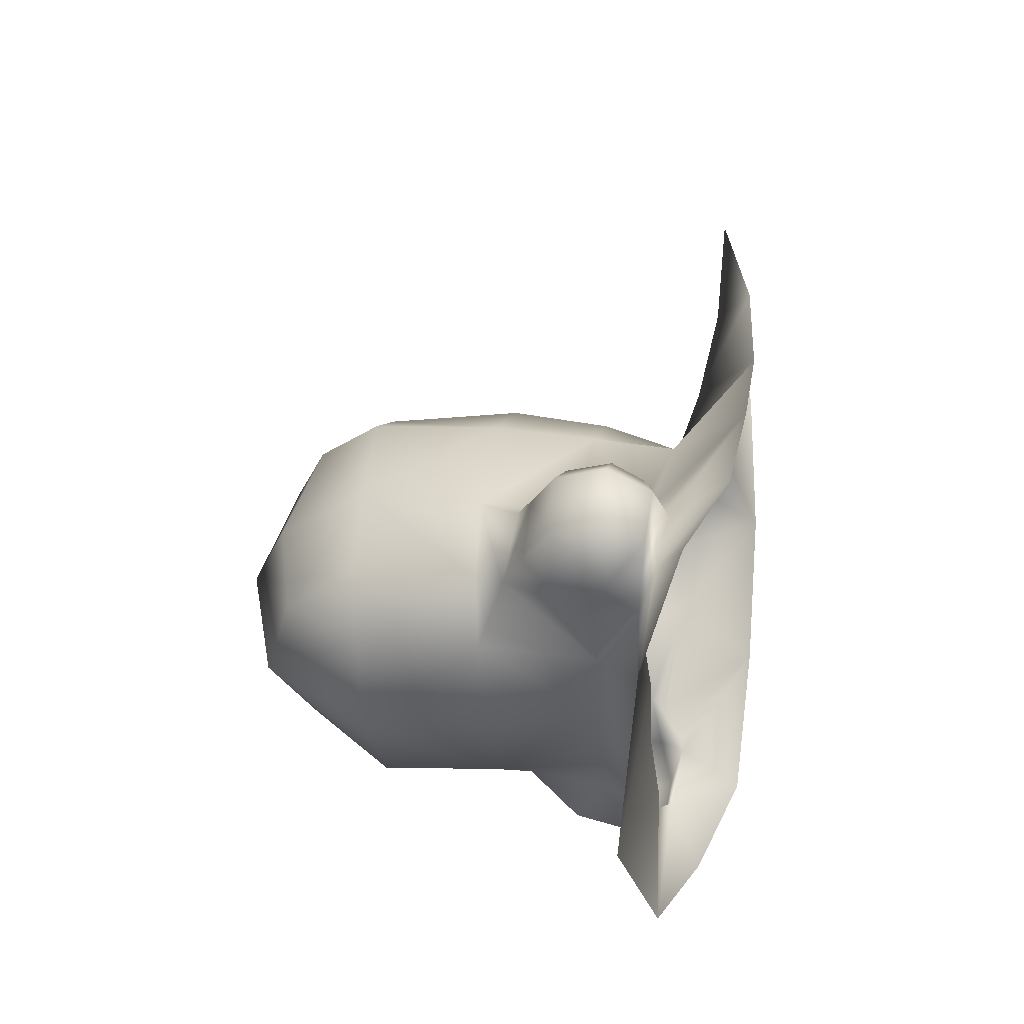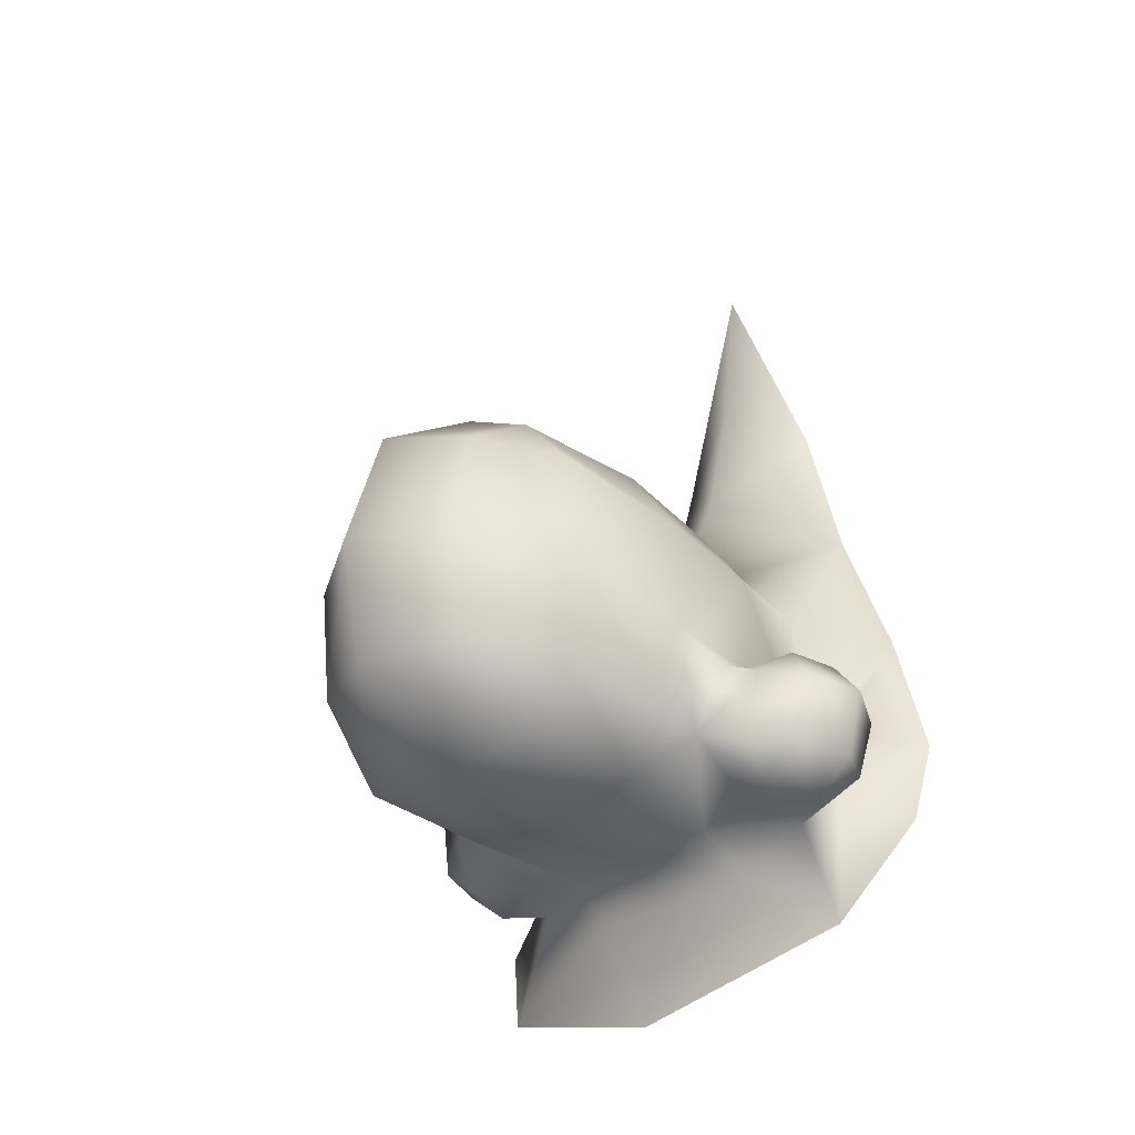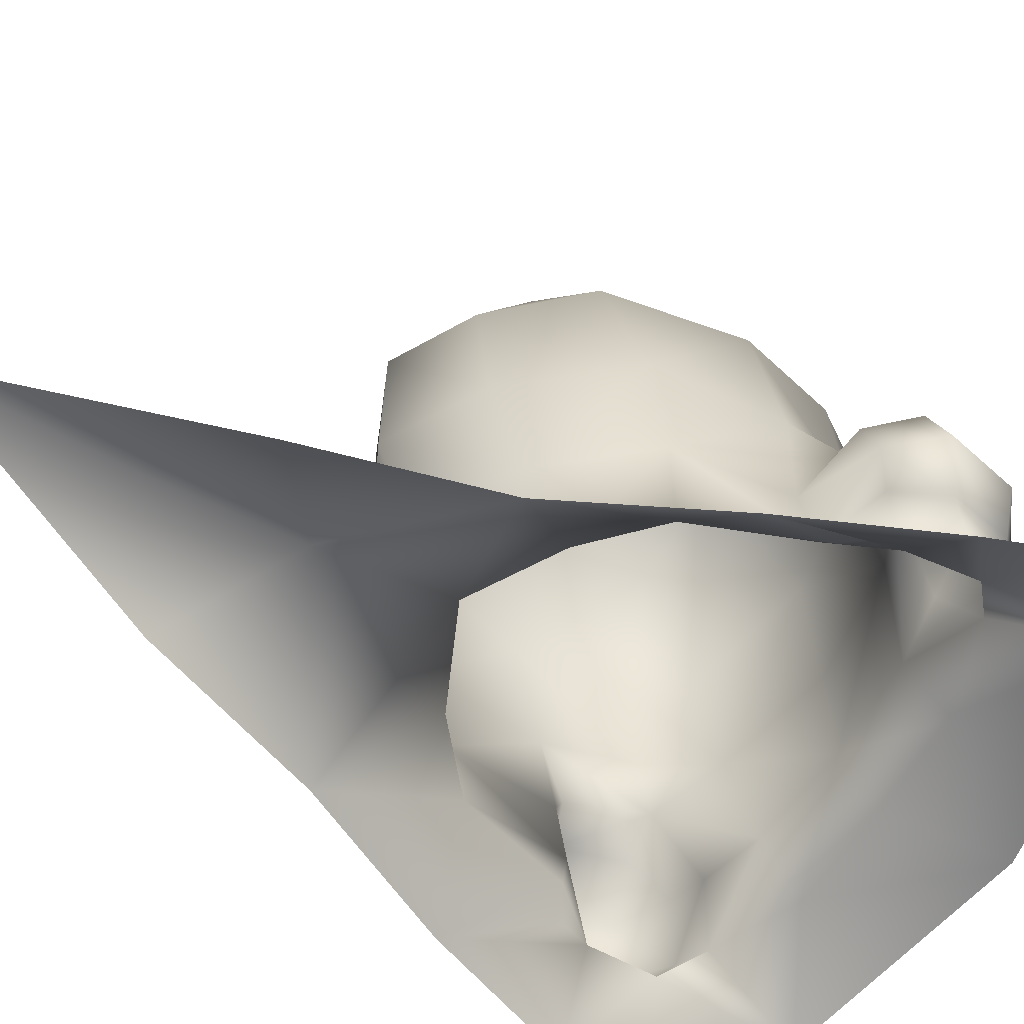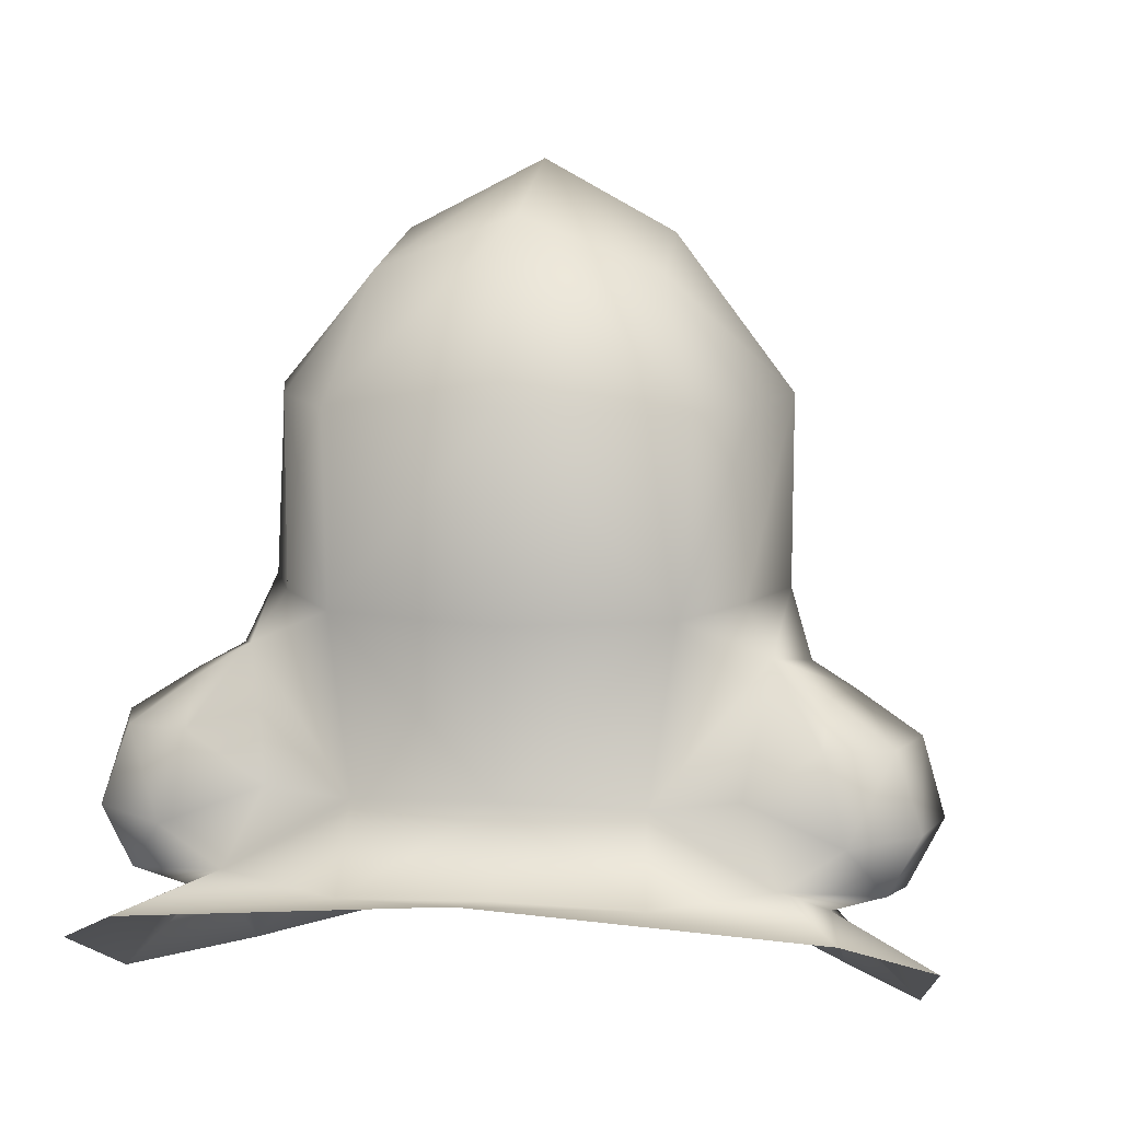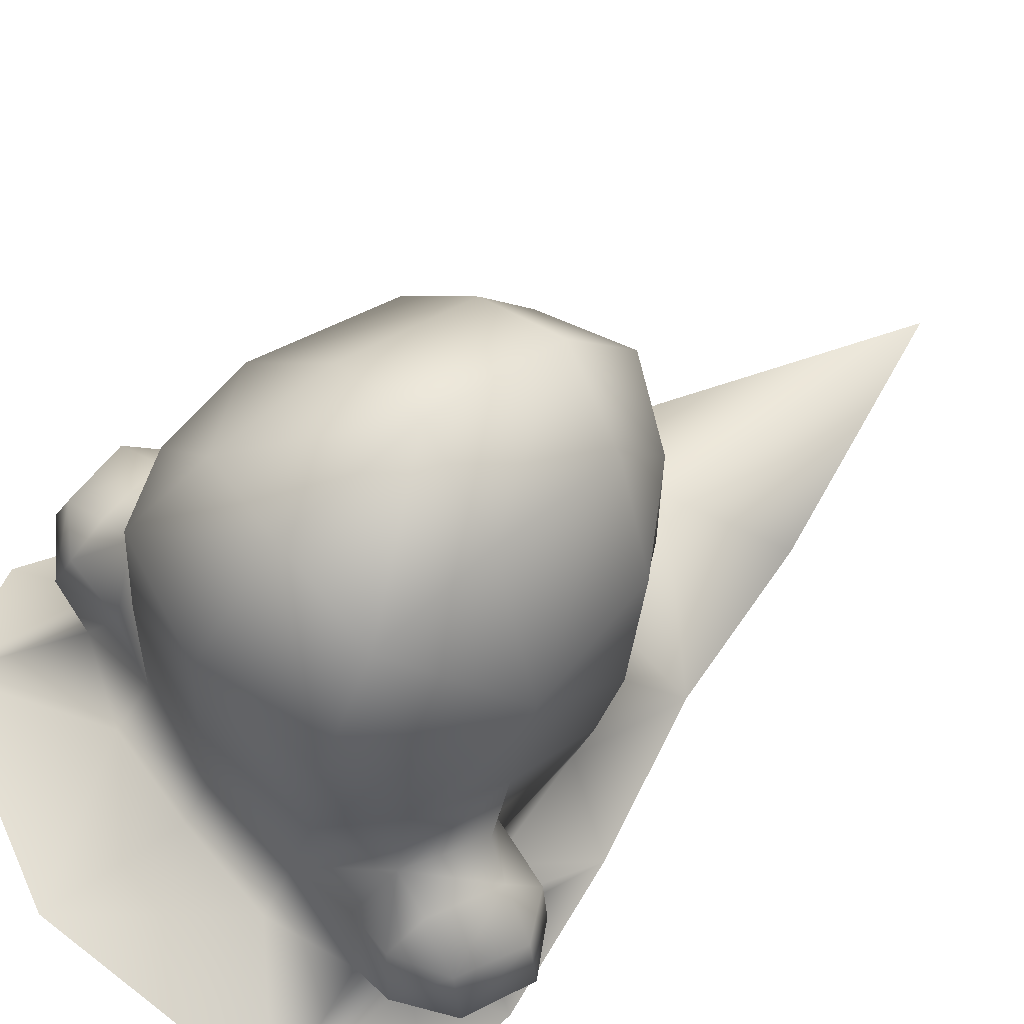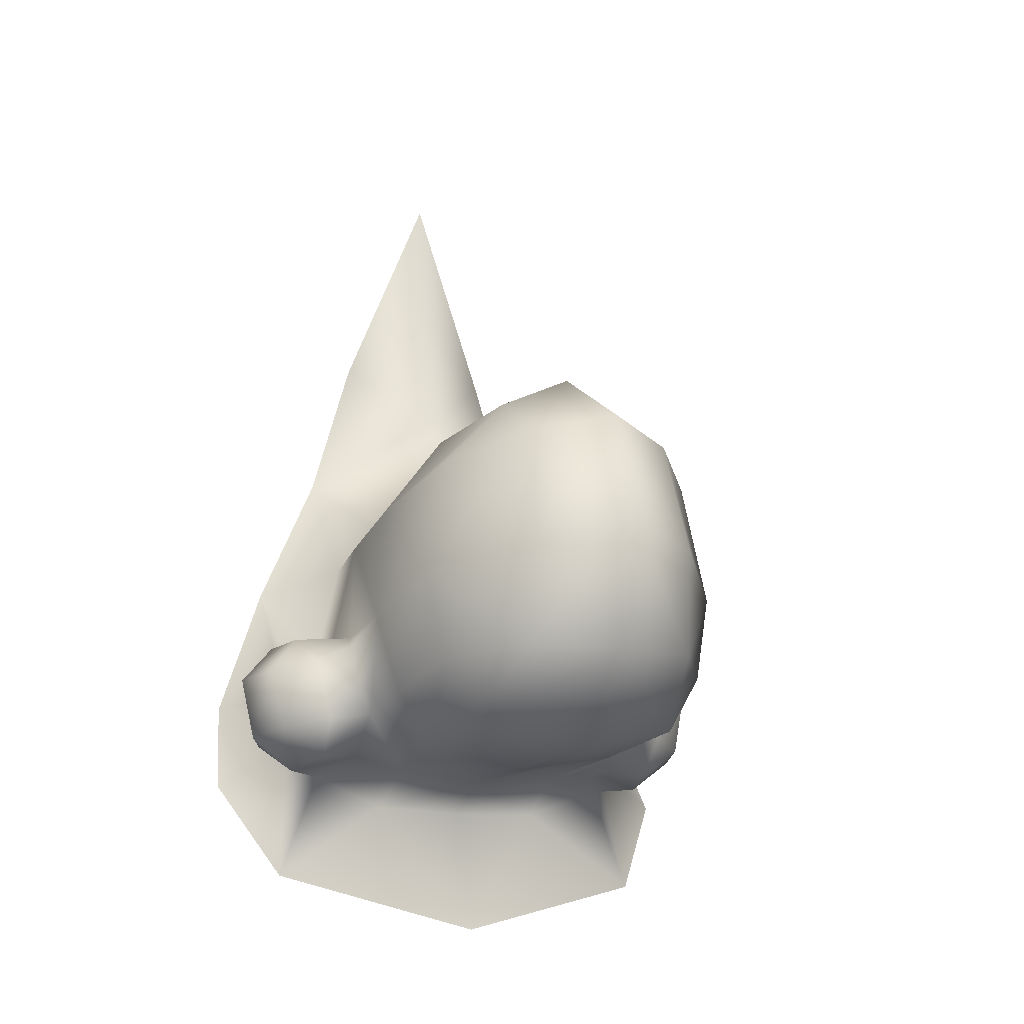
<metadata>
{"format":"obj","ext":"obj","renderer":"f3d","projection":"perspective","resolution":1024,"background":"white","views":[{"elev":-41.6,"azim":95.4,"up":"+Y"},{"elev":-28.7,"azim":46.2,"up":"+Y"},{"elev":-62.4,"azim":-123.0,"up":"+Z"},{"elev":12.2,"azim":7.7,"up":"+Z"},{"elev":68.2,"azim":51.3,"up":"+Z"},{"elev":-13.9,"azim":-26.2,"up":"+Y"}]}
</metadata>
<code>
g round5_geo
v -7.629e-08 1.131 0.3591
v -7.629e-08 1.186 0.3034
v -7.629e-08 1.124 0.3096
v -7.629e-08 1.102 0.3161
v -7.629e-08 1.166 0.3807
v -7.629e-08 1.145 0.3769
v -7.629e-08 1.193 0.3153
v -7.629e-08 1.186 0.3741
v -7.629e-08 1.13 0.3369
v -7.629e-08 1.129 0.3185
v -7.629e-08 1.206 0.2967
v 0.01593 1.125 0.309
v 0.0134 1.179 0.3022
v 0.03594 1.111 0.3106
v 0.02247 1.191 0.2869
v 0.04319 1.143 0.2943
v 0.02481 1.145 0.3577
v 0.02792 1.16 0.3565
v 0.02895 1.13 0.3101
v 0.03329 1.146 0.3043
v 0.02856 1.152 0.3068
v 0.03076 1.15 0.3294
v 0.01806 1.133 0.3372
v 0.01536 1.131 0.3179
v 0.01884 1.135 0.3579
v 0.02269 1.171 0.3026
v 0.01458 1.164 0.3731
v 0.01522 1.146 0.3708
v 0.01314 1.184 0.3672
v 0.0274 1.139 0.3322
v 0.034 1.135 0.3068
v 0.03567 1.13 0.3146
v 0.04323 1.136 0.3148
v 0.04528 1.146 0.3138
v 0.02479 1.172 0.3165
v 0.01366 1.186 0.3147
v 0.02676 1.153 0.3093
v 0.03303 1.132 0.3243
v 0.04033 1.137 0.3234
v 0.04274 1.147 0.3224
v 0.02649 1.155 0.3194
v 0.02486 1.133 0.3185
v -7.629e-08 1.198 0.3557
v 0.01241 1.192 0.3545
v 0.02362 1.18 0.3555
v 0.03978 1.135 0.3084
v 0.04146 1.144 0.3067
v 0.03769 1.153 0.3207
v 0.03958 1.152 0.3131
v 0.034 1.167 0.2901
v 0.03714 1.15 0.3081
v 0.02624 1.175 0.3338
v 0.02812 1.156 0.3361
v 0.02423 1.142 0.3371
v 0.03342 1.138 0.3284
v 0.0358 1.149 0.3267
v 0.01381 1.191 0.3312
v -7.629e-08 1.198 0.3312
v 0.03202 1.15 0.304
v 0.04551 1.128 0.3026
v -1.192e-09 1.254 0.2884
v 0.01464 1.217 0.2858
v -7.629e-08 1.228 0.2916
v -0.01593 1.125 0.309
v -0.0134 1.179 0.3022
v -0.03594 1.111 0.3106
v -0.02247 1.191 0.2869
v -0.04319 1.143 0.2943
v -0.02481 1.145 0.3577
v -0.02792 1.16 0.3565
v -0.03329 1.146 0.3043
v -0.02856 1.152 0.3068
v -0.03076 1.15 0.3294
v -0.01806 1.133 0.3372
v -0.02895 1.13 0.3101
v -0.01536 1.131 0.3179
v -0.01884 1.135 0.3579
v -0.02269 1.171 0.3026
v -0.01458 1.164 0.3731
v -0.01522 1.146 0.3708
v -0.01314 1.184 0.3672
v -0.0274 1.139 0.3322
v -0.034 1.135 0.3068
v -0.03567 1.13 0.3146
v -0.04323 1.136 0.3148
v -0.04528 1.146 0.3138
v -0.02479 1.172 0.3165
v -0.01366 1.186 0.3147
v -0.02676 1.153 0.3093
v -0.03303 1.132 0.3243
v -0.04033 1.137 0.3234
v -0.04274 1.147 0.3224
v -0.02649 1.155 0.3194
v -0.02486 1.133 0.3185
v -0.01241 1.192 0.3545
v -0.02362 1.18 0.3555
v -0.03978 1.135 0.3084
v -0.04146 1.144 0.3067
v -0.03769 1.153 0.3207
v -0.03958 1.152 0.3131
v -0.034 1.167 0.2901
v -0.03714 1.15 0.3081
v -0.02624 1.175 0.3338
v -0.02812 1.156 0.3361
v -0.02423 1.142 0.3371
v -0.03342 1.138 0.3284
v -0.0358 1.149 0.3267
v -0.01381 1.191 0.3312
v -0.03202 1.15 0.304
v -0.04551 1.128 0.3026
v -0.01464 1.217 0.2858
v 0.01593 1.125 0.309
v 0.01536 1.131 0.3179
v -7.629e-08 1.129 0.3185
v -7.629e-08 1.124 0.3096
v 0.02895 1.13 0.3101
v 0.02649 1.155 0.3194
v 0.02676 1.153 0.3093
v 0.02479 1.172 0.3165
v 0.02269 1.171 0.3026
v 0.02895 1.13 0.3101
v 0.034 1.135 0.3068
v 0.04146 1.144 0.3067
v 0.03329 1.146 0.3043
v 0.03769 1.153 0.3207
v 0.03958 1.152 0.3131
v 0.03202 1.15 0.304
v 0.02856 1.152 0.3068
v 0.03329 1.146 0.3043
v 0.03714 1.15 0.3081
v 0.03342 1.138 0.3284
v 0.0358 1.149 0.3267
v 0.0358 1.149 0.3267
v 0.02676 1.153 0.3093
v -0.01593 1.125 0.309
v -0.01536 1.131 0.3179
v -0.02895 1.13 0.3101
v -0.02649 1.155 0.3194
v -0.02676 1.153 0.3093
v -0.02479 1.172 0.3165
v -0.02269 1.171 0.3026
v -0.02895 1.13 0.3101
v -0.034 1.135 0.3068
v -0.04146 1.144 0.3067
v -0.03329 1.146 0.3043
v -0.03769 1.153 0.3207
v -0.03958 1.152 0.3131
v -0.03202 1.15 0.304
v -0.02856 1.152 0.3068
v -0.03329 1.146 0.3043
v -0.03714 1.15 0.3081
v -0.03342 1.138 0.3284
v -0.0358 1.149 0.3267
v -0.0358 1.149 0.3267
v -0.02676 1.153 0.3093
g round5_geo_0
f 114 135 115
f 112 114 115
f 113 114 112
f 19 113 112
f 20 21 37
f 59 21 20
f 117 48 49
f 118 117 49
f 119 117 118
f 120 119 118
f 39 131 38
f 32 39 38
f 33 39 32
f 46 33 32
f 34 33 46
f 47 34 46
f 126 34 47
f 130 126 47
f 133 48 117
f 50 127 129
f 128 127 50
f 26 128 50
f 134 128 26
f 135 136 75
f 114 136 135
f 71 72 109
f 89 72 71
f 138 100 99
f 139 100 138
f 140 139 138
f 141 139 140
f 91 90 152
f 153 91 152
f 92 91 153
f 146 92 153
f 86 92 146
f 147 86 146
f 98 86 147
f 151 98 147
f 138 99 154
f 101 150 148
f 149 101 148
f 78 101 149
f 155 78 149
f 66 137 83
f 64 137 66
f 4 64 66
f 3 64 4
f 12 3 4
f 22 56 41
f 30 56 22
f 53 30 22
f 54 30 53
f 18 54 53
f 17 54 18
f 28 17 18
f 25 17 28
f 6 25 28
f 1 25 6
f 77 1 6
f 74 1 77
f 69 74 77
f 105 74 69
f 70 105 69
f 104 105 70
f 103 104 70
f 87 104 103
f 88 87 103
f 65 87 88
f 7 65 88
f 2 65 7
f 13 2 7
f 15 2 13
f 26 15 13
f 50 15 26
f 27 28 18
f 5 28 27
f 8 5 27
f 79 5 8
f 81 79 8
f 70 79 81
f 96 70 81
f 103 70 96
f 95 103 96
f 108 103 95
f 43 108 95
f 58 108 43
f 57 58 43
f 36 58 57
f 52 36 57
f 35 36 52
f 53 35 52
f 41 35 53
f 22 41 53
f 51 118 49
f 124 118 51
f 123 124 51
f 122 124 123
f 46 122 123
f 121 122 46
f 32 121 46
f 42 121 32
f 38 42 32
f 30 42 38
f 55 30 38
f 56 30 55
f 9 1 74
f 10 9 74
f 23 9 10
f 24 23 10
f 30 23 24
f 42 30 24
f 14 116 12
f 31 116 14
f 60 31 14
f 16 31 60
f 12 4 14
f 13 35 26
f 36 35 13
f 7 36 13
f 58 36 7
f 88 58 7
f 108 58 88
f 103 108 88
f 125 34 126
f 40 34 125
f 132 40 125
f 39 40 132
f 131 39 132
f 129 16 50
f 31 16 129
f 42 24 121
f 65 78 87
f 67 78 65
f 2 67 65
f 11 67 2
f 15 11 2
f 62 11 15
f 78 67 101
f 82 106 90
f 107 106 82
f 73 107 82
f 93 107 73
f 104 93 73
f 87 93 104
f 85 92 86
f 91 92 85
f 84 91 85
f 90 91 84
f 94 90 84
f 82 90 94
f 76 82 94
f 74 82 76
f 10 74 76
f 97 86 98
f 85 86 97
f 84 85 97
f 102 100 139
f 145 102 139
f 144 102 145
f 143 144 145
f 97 144 143
f 142 97 143
f 84 97 142
f 94 84 142
f 83 110 66
f 68 110 83
f 150 68 83
f 101 68 150
f 142 76 94
f 63 62 61
f 111 63 61
f 11 63 111
f 67 11 111
f 44 57 43
f 52 57 44
f 45 52 44
f 18 52 45
f 29 18 45
f 27 18 29
f 8 27 29
f 80 69 77
f 6 80 77
f 5 80 6
f 28 5 6
f 23 1 9
f 25 1 23
f 17 25 23
f 33 40 39
f 34 40 33
f 8 43 95
f 44 43 8
f 29 44 8
f 45 44 29
f 53 52 18
f 23 54 17
f 30 54 23
f 80 70 69
f 79 70 80
f 5 79 80
f 82 104 73
f 105 104 82
f 74 105 82
f 95 81 8
f 96 81 95
f 63 11 62

</code>
